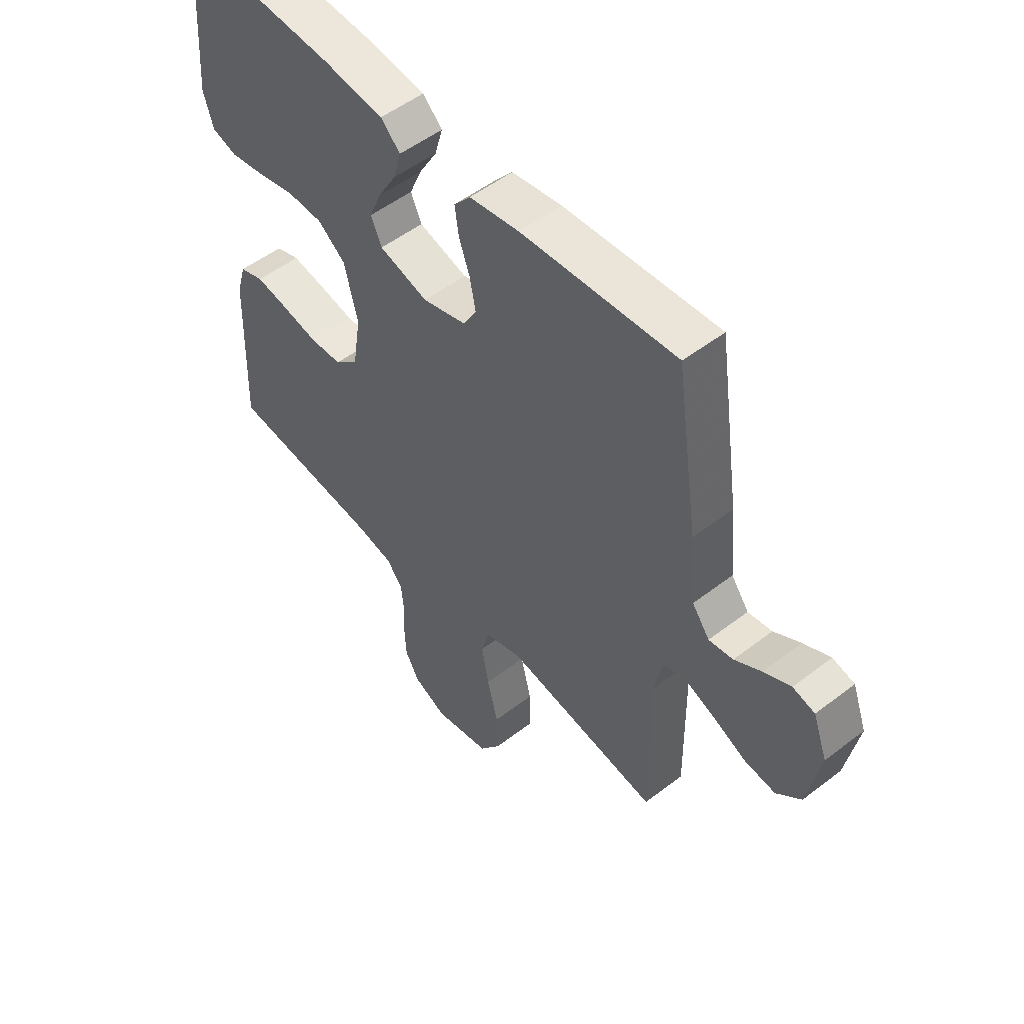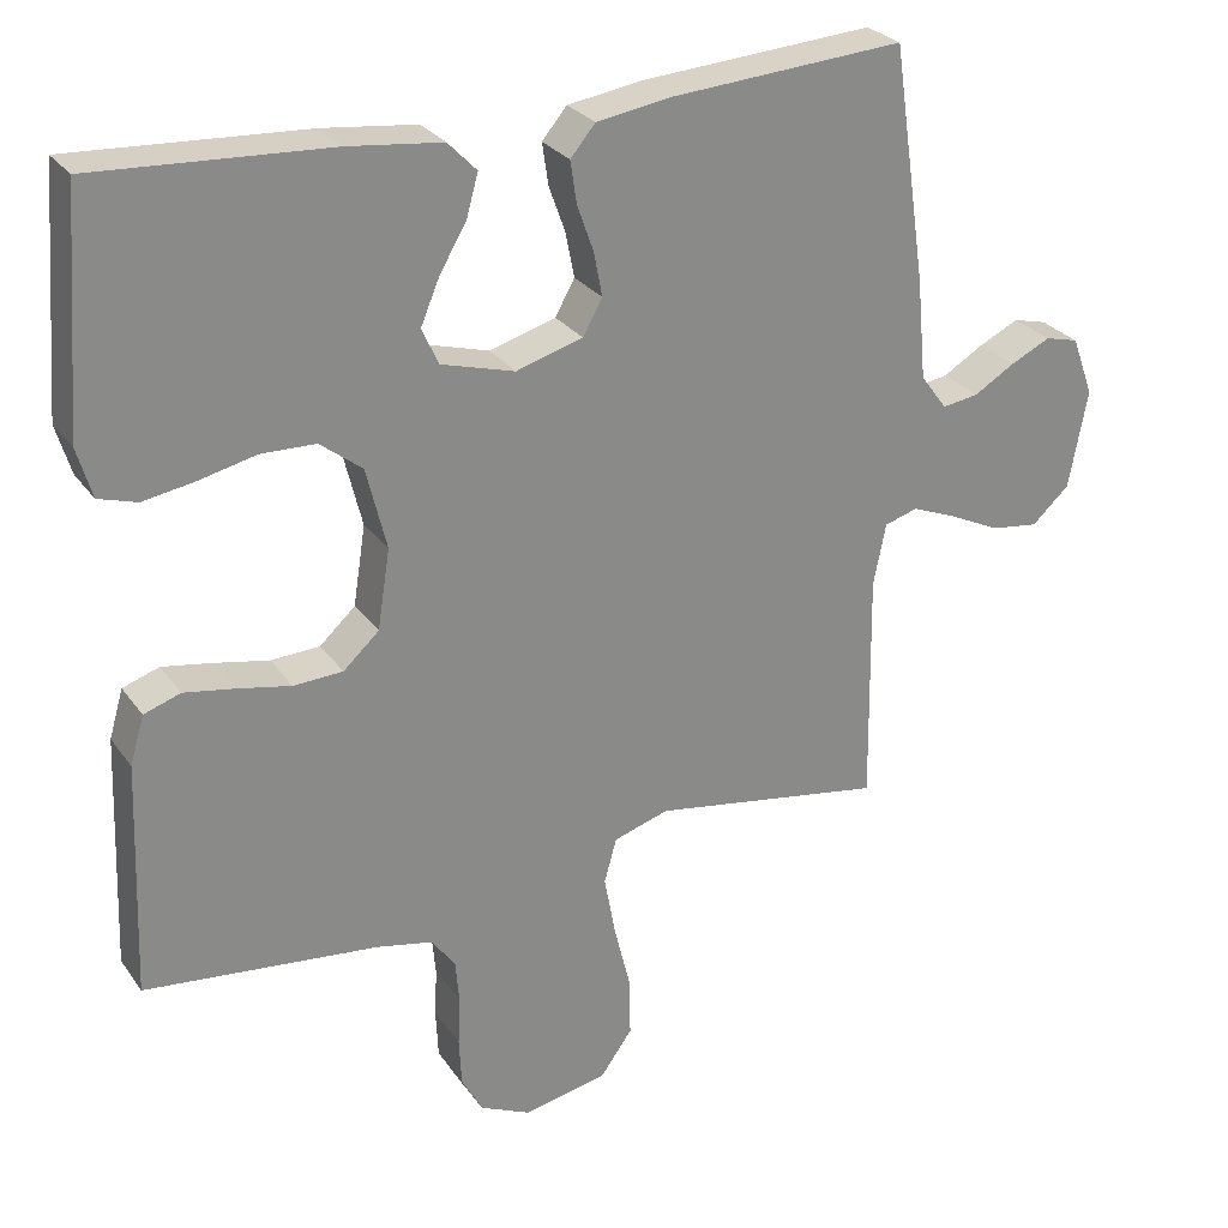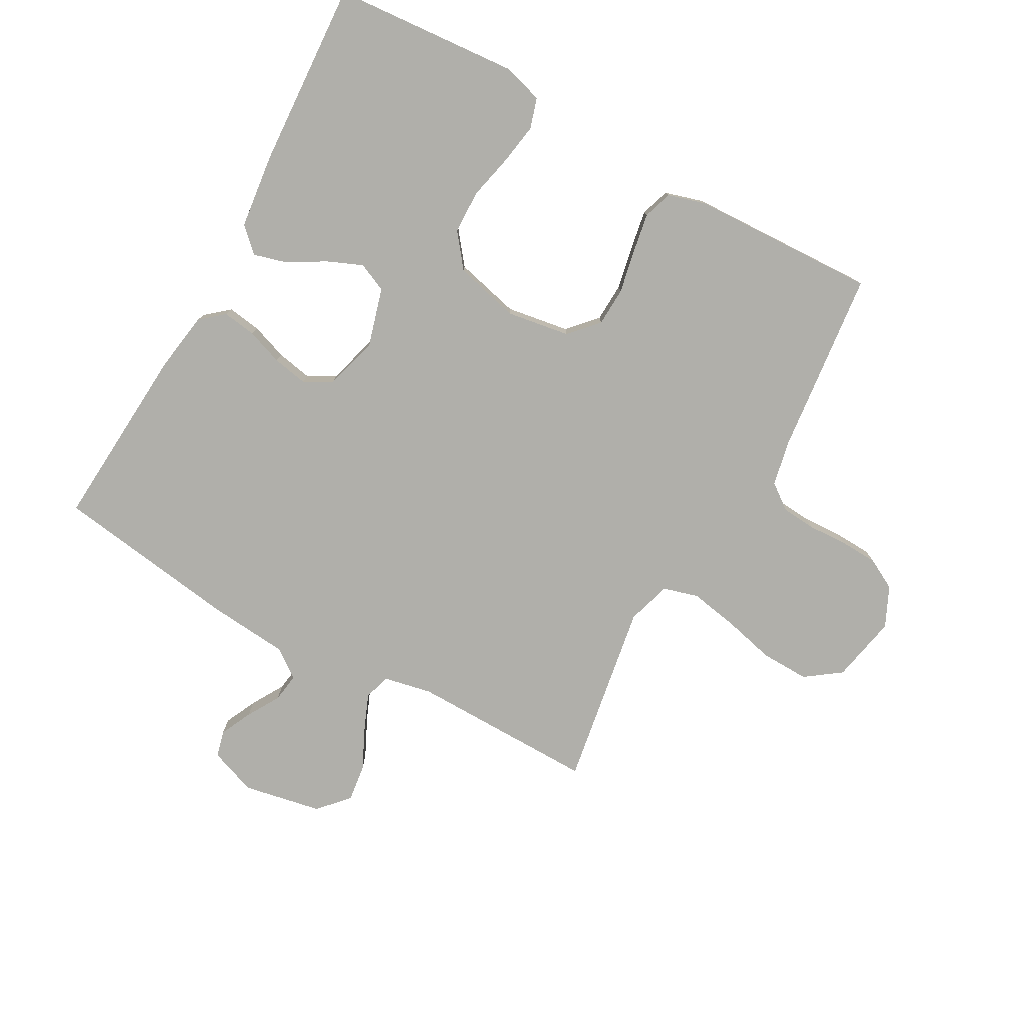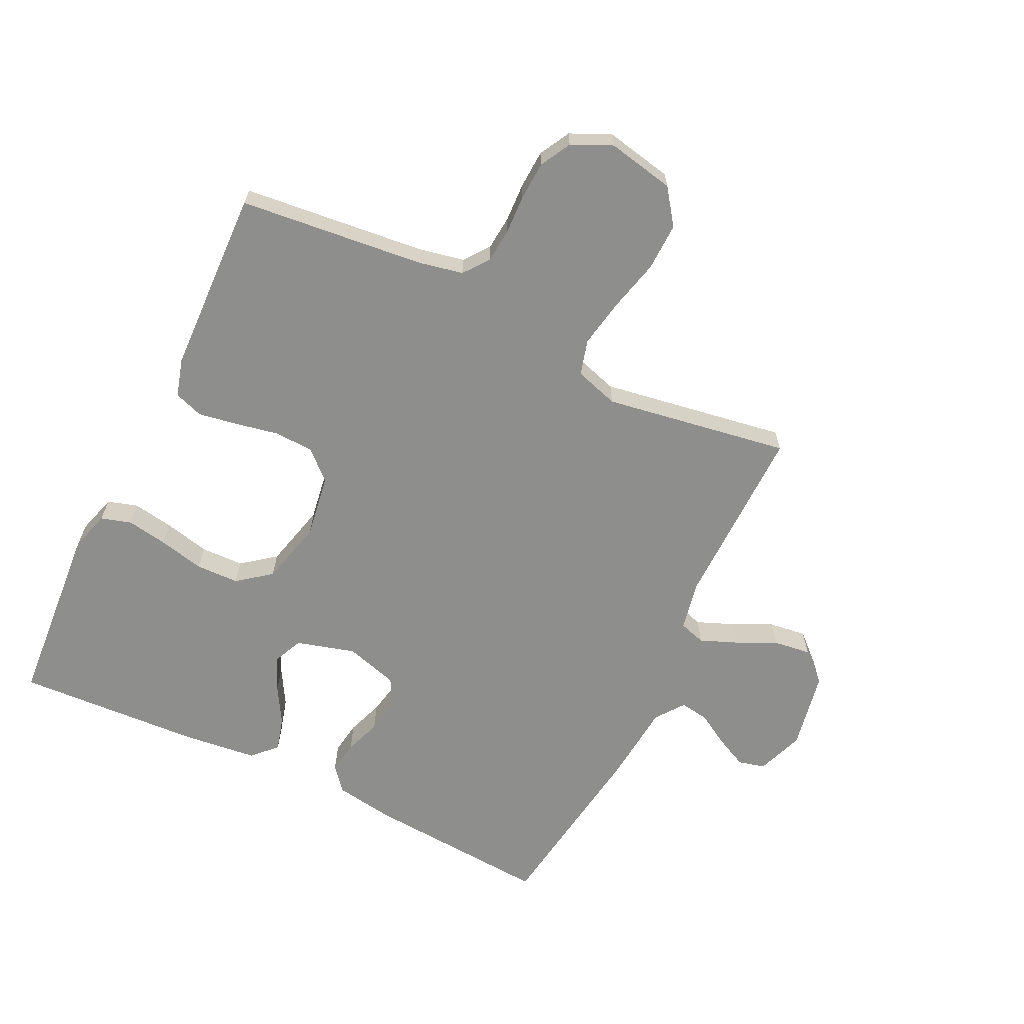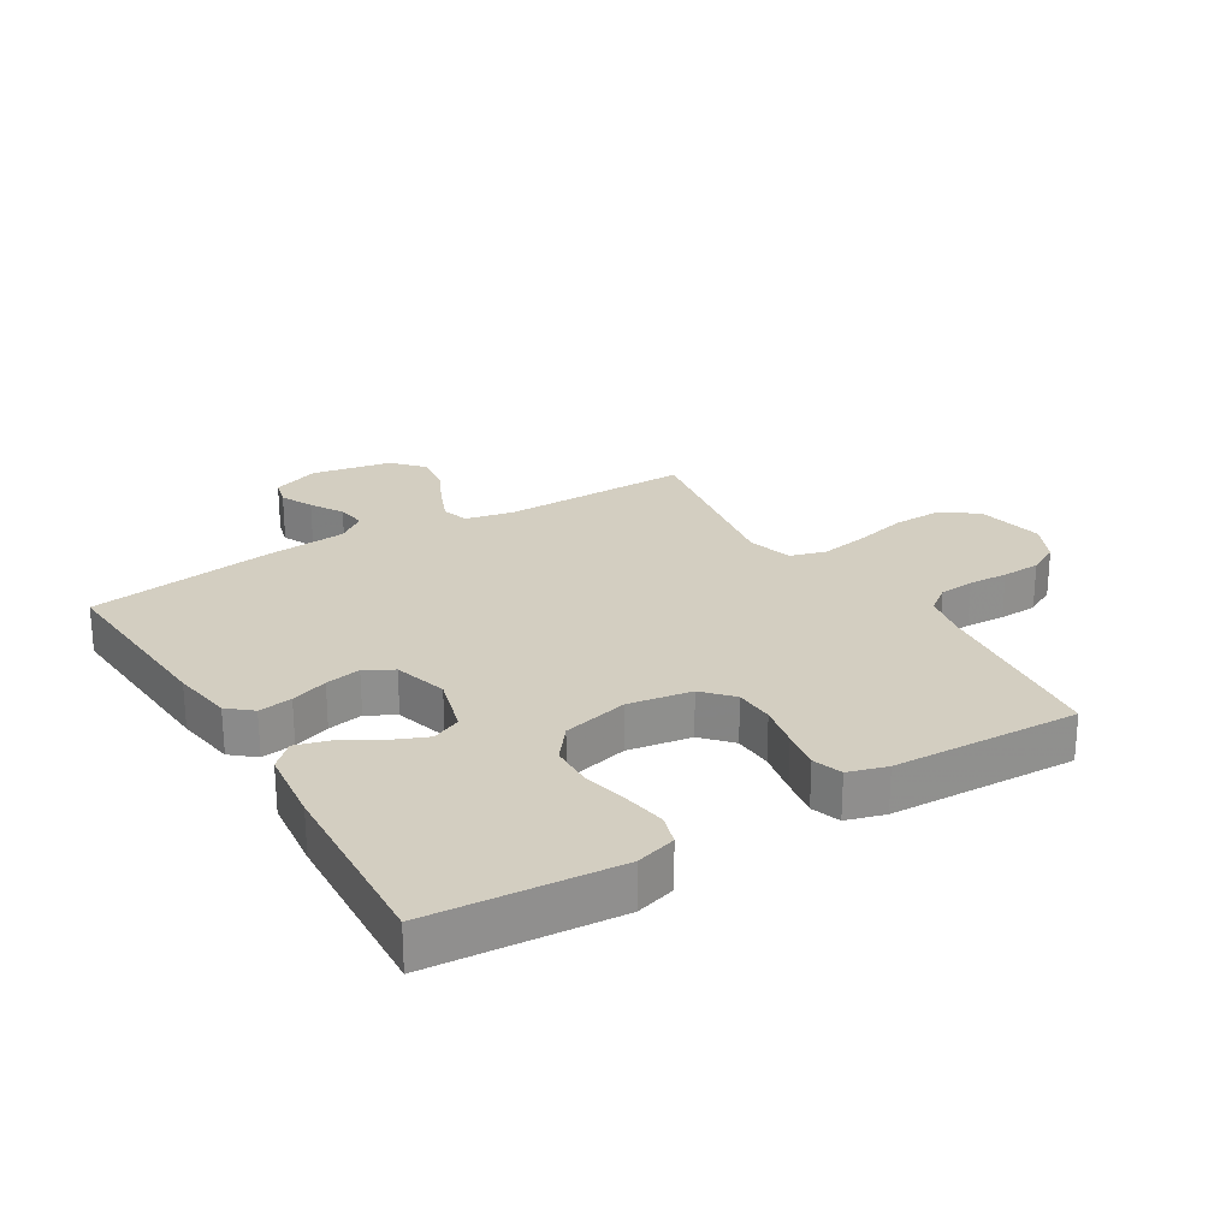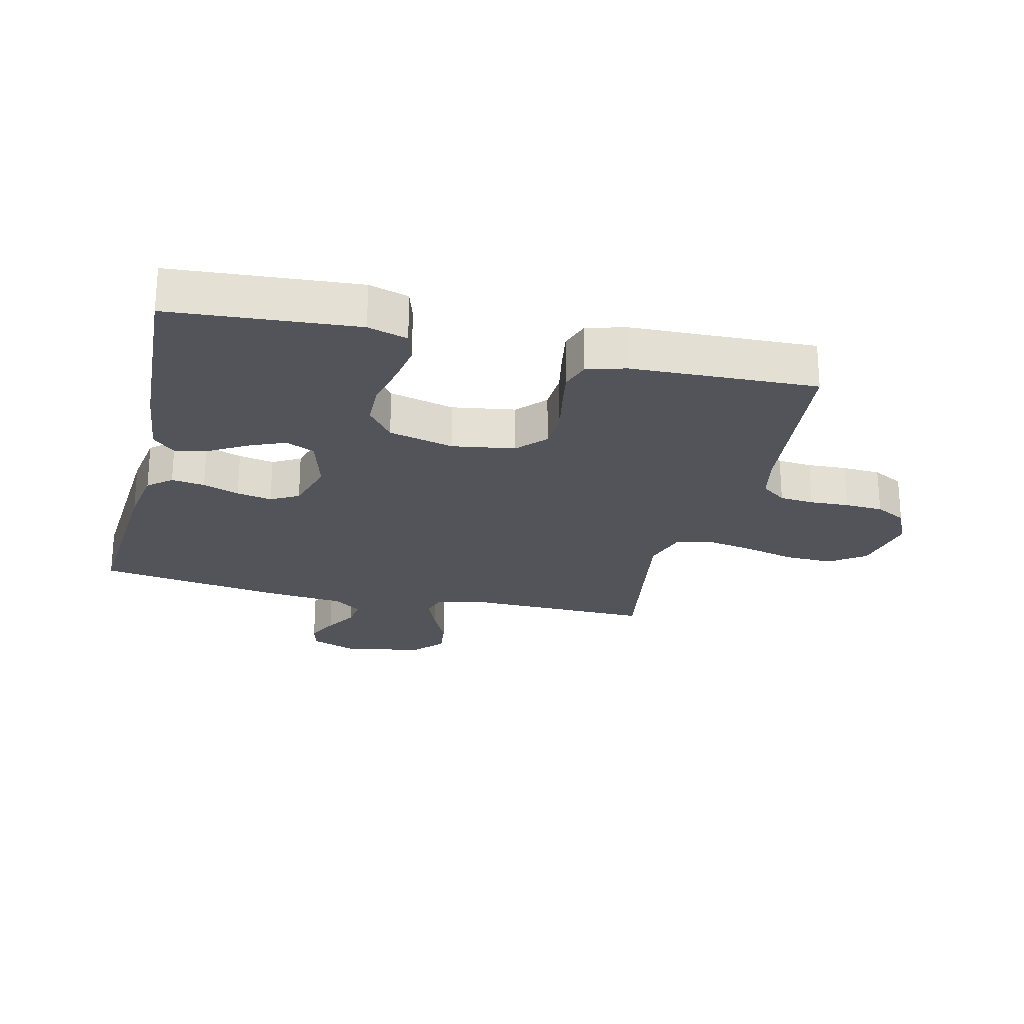
<metadata>
{"format":"obj","ext":"obj","renderer":"f3d","projection":"perspective","resolution":1024,"background":"white","views":[{"elev":52.3,"azim":-129.7,"up":"+Z"},{"elev":27.2,"azim":152.2,"up":"+Z"},{"elev":-78.0,"azim":61.1,"up":"+Y"},{"elev":-64.9,"azim":154.1,"up":"+Y"},{"elev":24.9,"azim":58.8,"up":"+Y"},{"elev":-23.8,"azim":76.5,"up":"+Y"}]}
</metadata>
<code>
v -0.5 0.07 0.5
v -0.2 0.07 0.479
v -0.103 0.07 0.464
v -0.071 0.07 0.426
v -0.079 0.07 0.372
v -0.1 0.07 0.313
v -0.111 0.07 0.256
v -0.086 0.07 0.211
v 0 0.07 0.186
v 0.095 0.07 0.213
v 0.116 0.07 0.26
v 0.092 0.07 0.317
v 0.057 0.07 0.377
v 0.042 0.07 0.431
v 0.079 0.07 0.469
v 0.2 0.07 0.483
v 0.5 0.07 0.5
v 0.523 0.07 0.2
v 0.504 0.07 0.136
v 0.455 0.07 0.121
v 0.389 0.07 0.132
v 0.315 0.07 0.149
v 0.245 0.07 0.147
v 0.191 0.07 0.105
v 0.165 0.07 0
v 0.181 0.07 -0.102
v 0.227 0.07 -0.144
v 0.29 0.07 -0.147
v 0.36 0.07 -0.133
v 0.424 0.07 -0.122
v 0.471 0.07 -0.138
v 0.489 0.07 -0.2
v 0.5 0.07 -0.5
v 0.2 0.07 -0.532
v 0.128 0.07 -0.547
v 0.097 0.07 -0.588
v 0.092 0.07 -0.644
v 0.095 0.07 -0.707
v 0.092 0.07 -0.769
v 0.065 0.07 -0.819
v 0 0.07 -0.849
v -0.109 0.07 -0.827
v -0.15 0.07 -0.77
v -0.148 0.07 -0.692
v -0.127 0.07 -0.607
v -0.113 0.07 -0.53
v -0.129 0.07 -0.473
v -0.2 0.07 -0.451
v -0.5 0.07 -0.5
v -0.496 0.07 -0.2
v -0.512 0.07 -0.121
v -0.555 0.07 -0.108
v -0.614 0.07 -0.132
v -0.679 0.07 -0.163
v -0.74 0.07 -0.171
v -0.788 0.07 -0.127
v -0.812 0.07 0
v -0.784 0.07 0.076
v -0.741 0.07 0.087
v -0.689 0.07 0.062
v -0.637 0.07 0.031
v -0.59 0.07 0.024
v -0.556 0.07 0.07
v -0.544 0.07 0.2
v -0.5 0 0.5
v -0.2 0 0.479
v -0.103 0 0.464
v -0.071 0 0.426
v -0.079 0 0.372
v -0.1 0 0.313
v -0.111 0 0.256
v -0.086 0 0.211
v 0 0 0.186
v 0.095 0 0.213
v 0.116 0 0.26
v 0.092 0 0.317
v 0.057 0 0.377
v 0.042 0 0.431
v 0.079 0 0.469
v 0.2 0 0.483
v 0.5 0 0.5
v 0.523 0 0.2
v 0.504 0 0.136
v 0.455 0 0.121
v 0.389 0 0.132
v 0.315 0 0.149
v 0.245 0 0.147
v 0.191 0 0.105
v 0.165 0 0
v 0.181 0 -0.102
v 0.227 0 -0.144
v 0.29 0 -0.147
v 0.36 0 -0.133
v 0.424 0 -0.122
v 0.471 0 -0.138
v 0.489 0 -0.2
v 0.5 0 -0.5
v 0.2 0 -0.532
v 0.128 0 -0.547
v 0.097 0 -0.588
v 0.092 0 -0.644
v 0.095 0 -0.707
v 0.092 0 -0.769
v 0.065 0 -0.819
v 0 0 -0.849
v -0.109 0 -0.827
v -0.15 0 -0.77
v -0.148 0 -0.692
v -0.127 0 -0.607
v -0.113 0 -0.53
v -0.129 0 -0.473
v -0.2 0 -0.451
v -0.5 0 -0.5
v -0.496 0 -0.2
v -0.512 0 -0.121
v -0.555 0 -0.108
v -0.614 0 -0.132
v -0.679 0 -0.163
v -0.74 0 -0.171
v -0.788 0 -0.127
v -0.812 0 0
v -0.784 0 0.076
v -0.741 0 0.087
v -0.689 0 0.062
v -0.637 0 0.031
v -0.59 0 0.024
v -0.556 0 0.07
v -0.544 0 0.2
f 63 64 1 2
f 62 63 2 3
f 58 59 60 61
f 56 57 58 61
f 56 61 62
f 53 54 55 56
f 52 53 56 62
f 51 52 62 3
f 48 49 50
f 47 48 50 51
f 42 43 44 45
f 42 45 46
f 41 42 46
f 40 41 46 47
f 37 38 39 40
f 36 37 40 47
f 31 32 33 34
f 31 34 35
f 28 29 30 31
f 28 31 35
f 27 28 35 36
f 19 20 21 22
f 17 18 19 22
f 17 22 23
f 16 17 23 24
f 12 13 14 15
f 11 12 15 16
f 3 4 5 6
f 3 6 7
f 51 3 7
f 47 51 7 8
f 26 27 36 47
f 25 26 47 8
f 11 16 24 25
f 10 11 25
f 9 10 25
f 8 9 25
f 66 65 128 127
f 67 66 127 126
f 125 124 123 122
f 125 122 121 120
f 126 125 120
f 120 119 118 117
f 126 120 117 116
f 67 126 116 115
f 114 113 112
f 115 114 112 111
f 109 108 107 106
f 110 109 106
f 110 106 105
f 111 110 105 104
f 104 103 102 101
f 111 104 101 100
f 98 97 96 95
f 99 98 95
f 95 94 93 92
f 99 95 92
f 100 99 92 91
f 86 85 84 83
f 86 83 82 81
f 87 86 81
f 88 87 81 80
f 79 78 77 76
f 80 79 76 75
f 70 69 68 67
f 71 70 67
f 71 67 115
f 72 71 115 111
f 111 100 91 90
f 72 111 90 89
f 89 88 80 75
f 89 75 74
f 89 74 73
f 89 73 72
f 1 65 66 2
f 2 66 67 3
f 3 67 68 4
f 4 68 69 5
f 5 69 70 6
f 6 70 71 7
f 7 71 72 8
f 8 72 73 9
f 9 73 74 10
f 10 74 75 11
f 11 75 76 12
f 12 76 77 13
f 13 77 78 14
f 14 78 79 15
f 15 79 80 16
f 16 80 81 17
f 17 81 82 18
f 18 82 83 19
f 19 83 84 20
f 20 84 85 21
f 21 85 86 22
f 22 86 87 23
f 23 87 88 24
f 24 88 89 25
f 25 89 90 26
f 26 90 91 27
f 27 91 92 28
f 28 92 93 29
f 29 93 94 30
f 30 94 95 31
f 31 95 96 32
f 32 96 97 33
f 33 97 98 34
f 34 98 99 35
f 35 99 100 36
f 36 100 101 37
f 37 101 102 38
f 38 102 103 39
f 39 103 104 40
f 40 104 105 41
f 41 105 106 42
f 42 106 107 43
f 43 107 108 44
f 44 108 109 45
f 45 109 110 46
f 46 110 111 47
f 47 111 112 48
f 48 112 113 49
f 49 113 114 50
f 50 114 115 51
f 51 115 116 52
f 52 116 117 53
f 53 117 118 54
f 54 118 119 55
f 55 119 120 56
f 56 120 121 57
f 57 121 122 58
f 58 122 123 59
f 59 123 124 60
f 60 124 125 61
f 61 125 126 62
f 62 126 127 63
f 63 127 128 64
f 64 128 65 1

</code>
